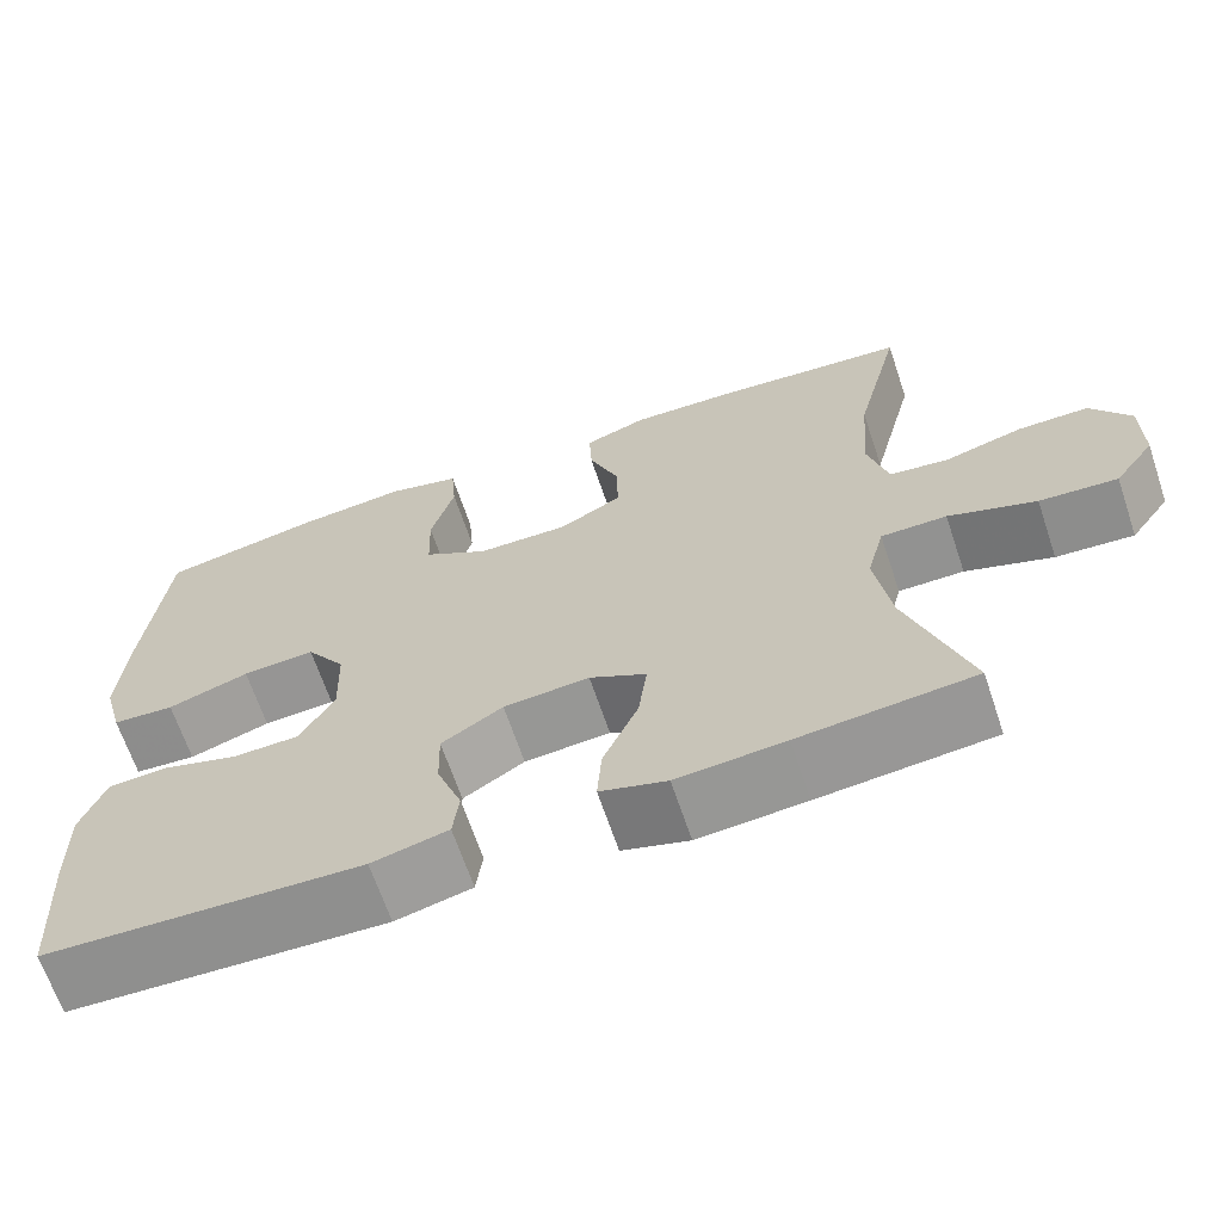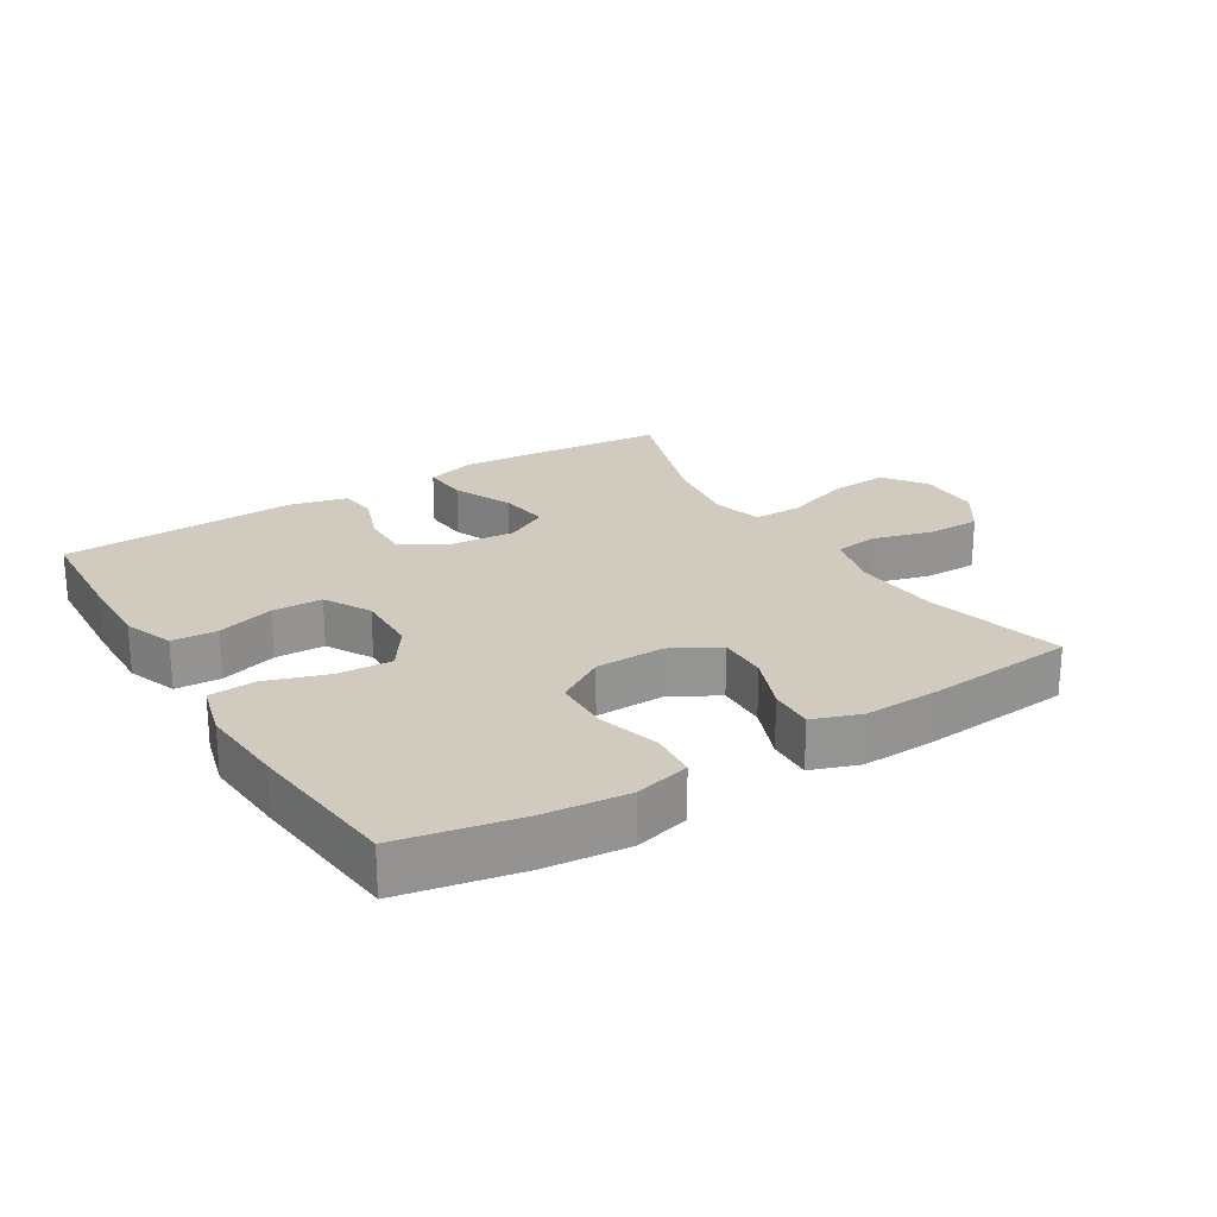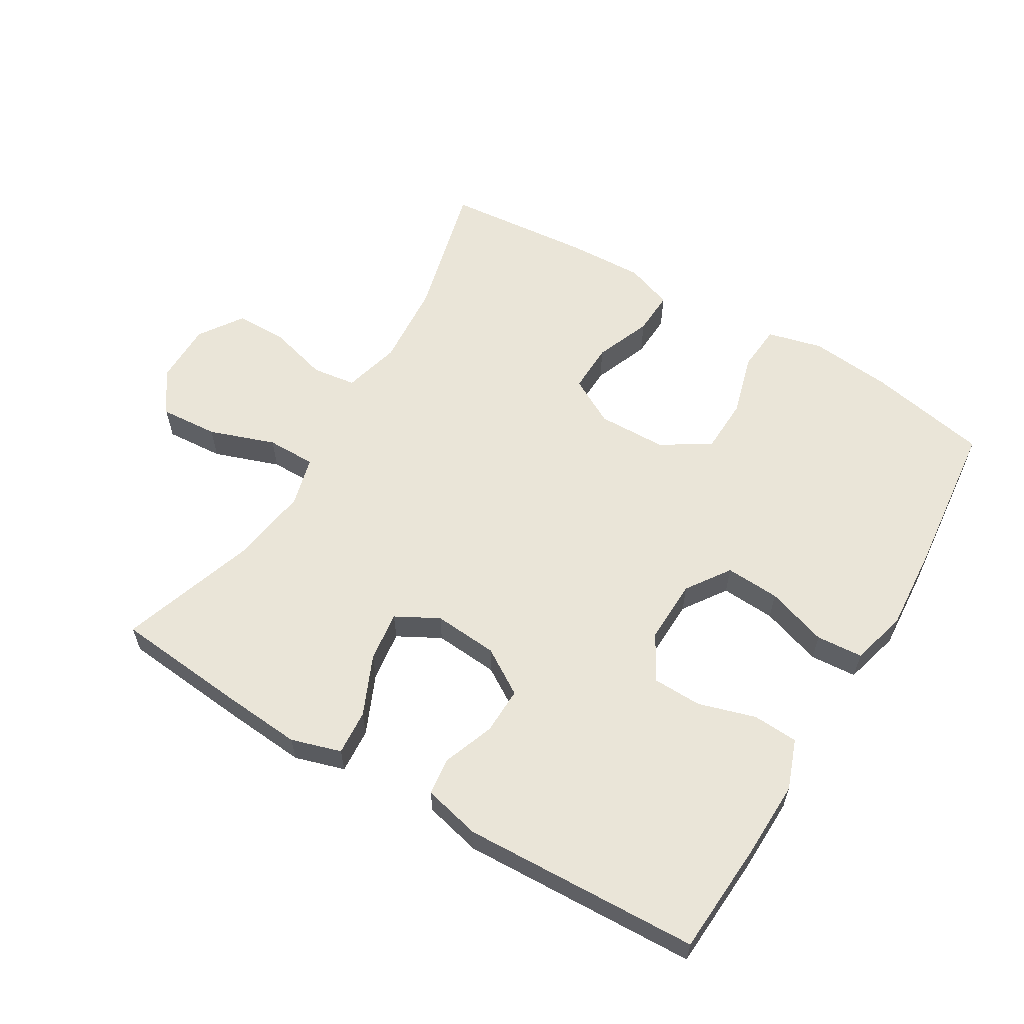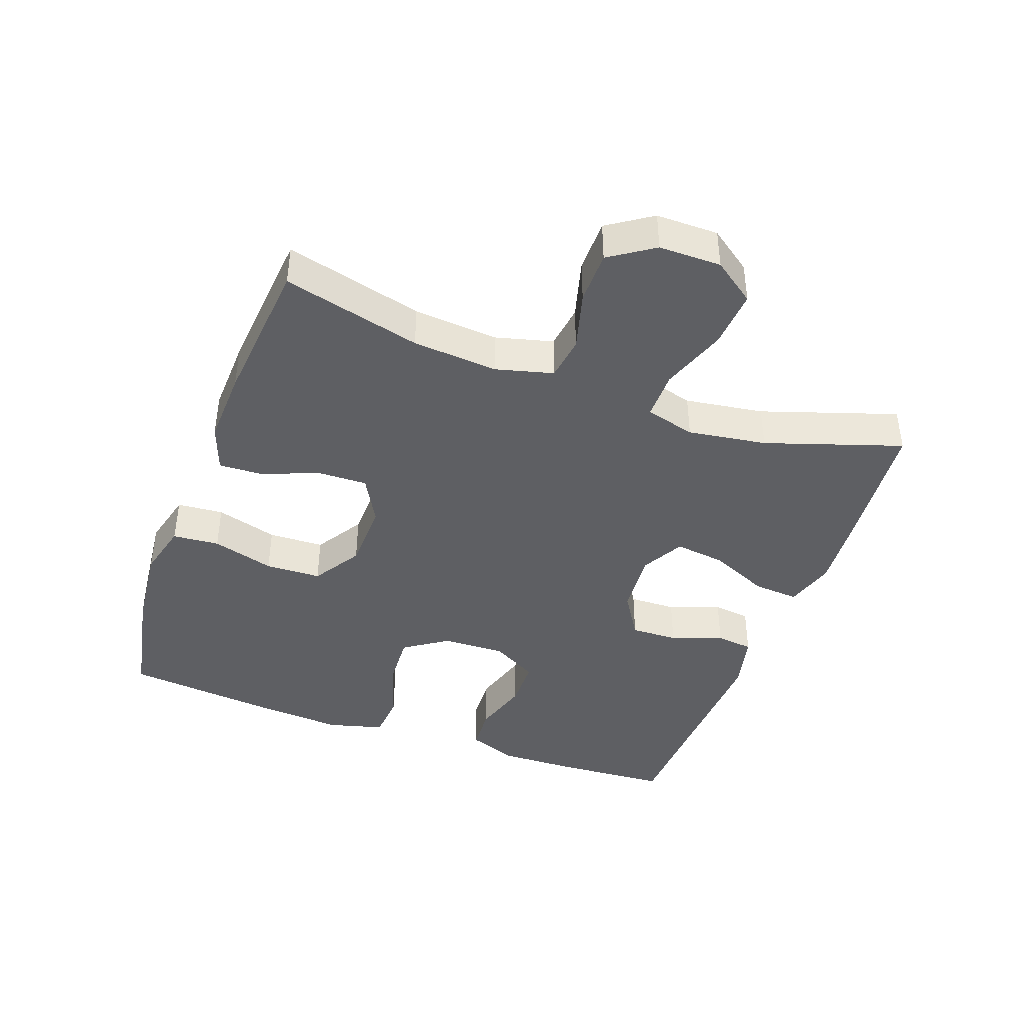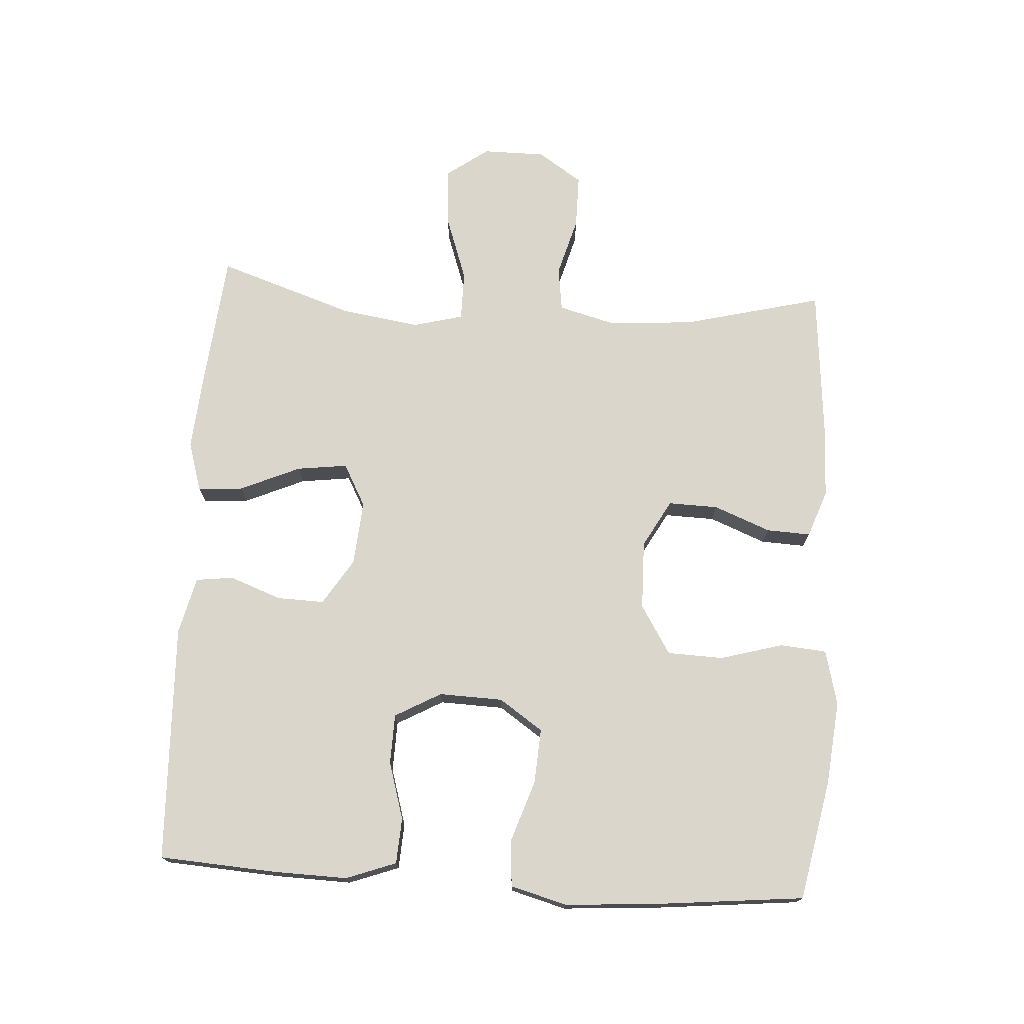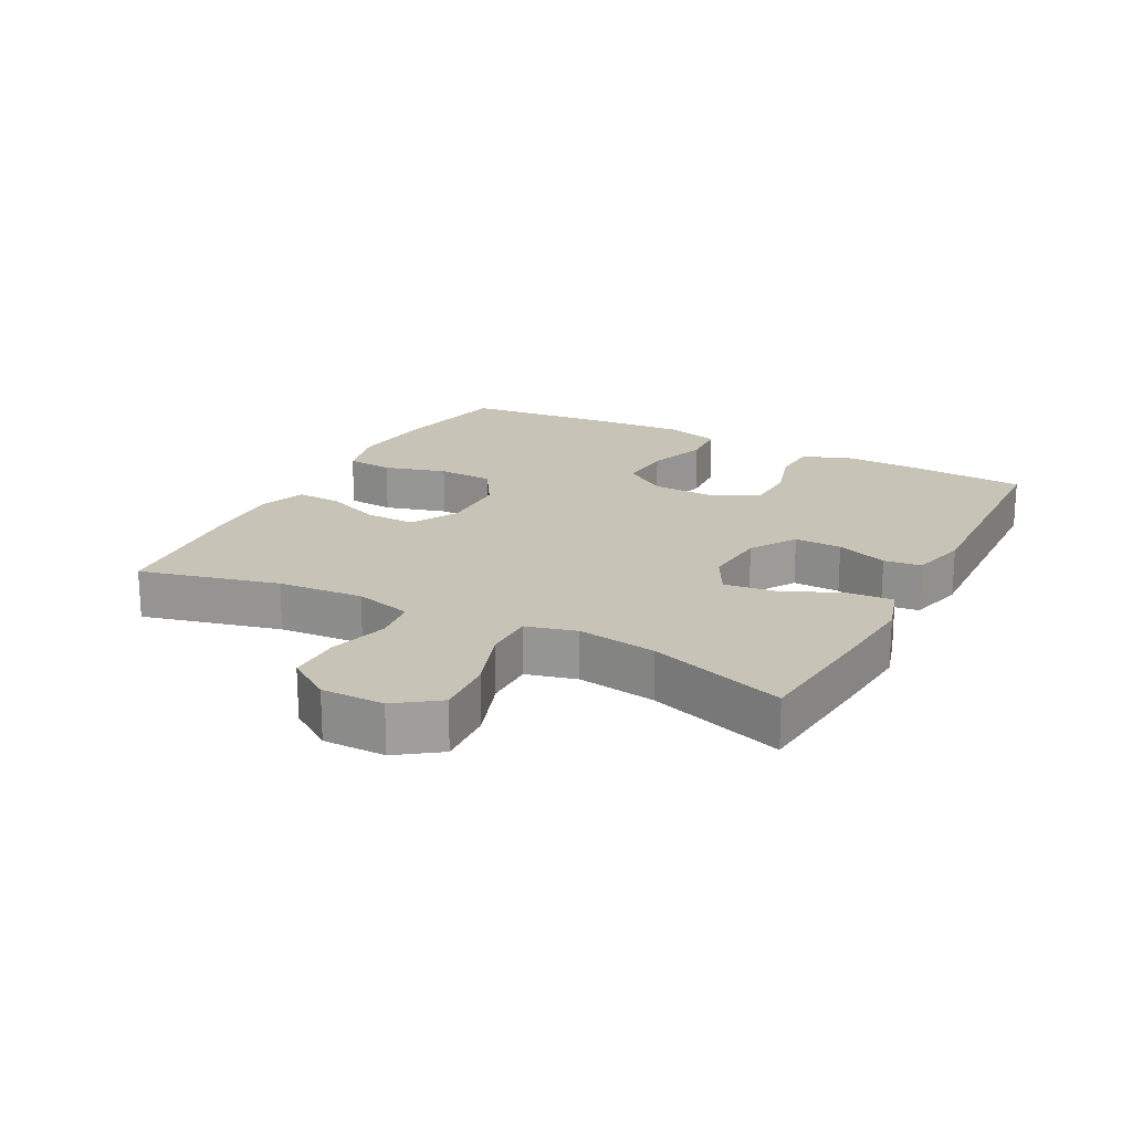
<metadata>
{"format":"obj","ext":"obj","renderer":"f3d","projection":"perspective","resolution":1024,"background":"white","views":[{"elev":-66.2,"azim":18.6,"up":"+Z"},{"elev":23.3,"azim":-31.8,"up":"+Y"},{"elev":59.6,"azim":-149.2,"up":"+Y"},{"elev":-41.7,"azim":69.9,"up":"+Y"},{"elev":73.7,"azim":-86.4,"up":"+Y"},{"elev":19.6,"azim":117.8,"up":"+Y"}]}
</metadata>
<code>
v -0.5 0.07 0.5
v -0.318 0.07 0.536
v -0.191 0.07 0.549
v -0.107 0.07 0.528
v -0.101 0.07 0.457
v -0.128 0.07 0.362
v -0.125 0.07 0.277
v -0.051 0.07 0.231
v 0.054 0.07 0.229
v 0.126 0.07 0.269
v 0.124 0.07 0.345
v 0.09 0.07 0.431
v 0.087 0.07 0.498
v 0.159 0.07 0.524
v 0.274 0.07 0.52
v 0.5 0.07 0.5
v 0.447 0.07 0.289
v 0.437 0.07 0.159
v 0.46 0.07 0.072
v 0.527 0.07 0.063
v 0.617 0.07 0.088
v 0.698 0.07 0.088
v 0.743 0.07 0.021
v 0.743 0.07 -0.074
v 0.697 0.07 -0.138
v 0.608 0.07 -0.132
v 0.508 0.07 -0.097
v 0.433 0.07 -0.097
v 0.413 0.07 -0.173
v 0.431 0.07 -0.293
v 0.5 0.07 -0.5
v 0.301 0.07 -0.519
v 0.178 0.07 -0.529
v 0.102 0.07 -0.506
v 0.107 0.07 -0.437
v 0.147 0.07 -0.346
v 0.157 0.07 -0.269
v 0.092 0.07 -0.234
v -0.006 0.07 -0.242
v -0.076 0.07 -0.286
v -0.074 0.07 -0.358
v -0.045 0.07 -0.436
v -0.052 0.07 -0.493
v -0.139 0.07 -0.514
v -0.5 0.07 -0.5
v -0.511 0.07 -0.325
v -0.514 0.07 -0.21
v -0.486 0.07 -0.134
v -0.417 0.07 -0.13
v -0.33 0.07 -0.156
v -0.254 0.07 -0.154
v -0.215 0.07 -0.084
v -0.218 0.07 0.013
v -0.263 0.07 0.079
v -0.346 0.07 0.074
v -0.439 0.07 0.043
v -0.51 0.07 0.048
v -0.533 0.07 0.133
v -0.524 0.07 0.264
v -0.5 0 0.5
v -0.318 0 0.536
v -0.191 0 0.549
v -0.107 0 0.528
v -0.101 0 0.457
v -0.128 0 0.362
v -0.125 0 0.277
v -0.051 0 0.231
v 0.054 0 0.229
v 0.126 0 0.269
v 0.124 0 0.345
v 0.09 0 0.431
v 0.087 0 0.498
v 0.159 0 0.524
v 0.274 0 0.52
v 0.5 0 0.5
v 0.447 0 0.289
v 0.437 0 0.159
v 0.46 0 0.072
v 0.527 0 0.063
v 0.617 0 0.088
v 0.698 0 0.088
v 0.743 0 0.021
v 0.743 0 -0.074
v 0.697 0 -0.138
v 0.608 0 -0.132
v 0.508 0 -0.097
v 0.433 0 -0.097
v 0.413 0 -0.173
v 0.431 0 -0.293
v 0.5 0 -0.5
v 0.301 0 -0.519
v 0.178 0 -0.529
v 0.102 0 -0.506
v 0.107 0 -0.437
v 0.147 0 -0.346
v 0.157 0 -0.269
v 0.092 0 -0.234
v -0.006 0 -0.242
v -0.076 0 -0.286
v -0.074 0 -0.358
v -0.045 0 -0.436
v -0.052 0 -0.493
v -0.139 0 -0.514
v -0.5 0 -0.5
v -0.511 0 -0.325
v -0.514 0 -0.21
v -0.486 0 -0.134
v -0.417 0 -0.13
v -0.33 0 -0.156
v -0.254 0 -0.154
v -0.215 0 -0.084
v -0.218 0 0.013
v -0.263 0 0.079
v -0.346 0 0.074
v -0.439 0 0.043
v -0.51 0 0.048
v -0.533 0 0.133
v -0.524 0 0.264
f 4 5 6
f 3 4 6
f 2 3 6
f 1 2 6
f 59 1 6
f 58 59 6
f 57 58 6
f 56 57 6
f 55 56 6
f 54 55 6 7
f 53 54 7 8
f 52 53 8 9
f 51 52 9 10
f 48 49 50
f 47 48 50
f 46 47 50
f 45 46 50
f 44 45 50
f 43 44 50
f 42 43 50
f 41 42 50
f 40 41 50 51
f 39 40 51 10
f 34 35 36
f 33 34 36
f 32 33 36
f 31 32 36
f 30 31 36
f 29 30 36 37
f 28 29 37 38
f 25 26 27
f 24 25 27
f 23 24 27
f 22 23 27
f 21 22 27
f 20 21 27
f 19 20 27 28
f 38 39 10
f 28 38 10
f 19 28 10
f 18 19 10
f 15 16 17
f 14 15 17
f 13 14 17
f 12 13 17
f 11 12 17
f 10 11 17 18
f 65 64 63
f 65 63 62
f 65 62 61
f 65 61 60
f 65 60 118
f 65 118 117
f 65 117 116
f 65 116 115
f 65 115 114
f 66 65 114 113
f 67 66 113 112
f 68 67 112 111
f 69 68 111 110
f 109 108 107
f 109 107 106
f 109 106 105
f 109 105 104
f 109 104 103
f 109 103 102
f 109 102 101
f 109 101 100
f 110 109 100 99
f 69 110 99 98
f 95 94 93
f 95 93 92
f 95 92 91
f 95 91 90
f 95 90 89
f 96 95 89 88
f 97 96 88 87
f 86 85 84
f 86 84 83
f 86 83 82
f 86 82 81
f 86 81 80
f 86 80 79
f 87 86 79 78
f 69 98 97
f 69 97 87
f 69 87 78
f 69 78 77
f 76 75 74
f 76 74 73
f 76 73 72
f 76 72 71
f 76 71 70
f 77 76 70 69
f 1 60 61 2
f 2 61 62 3
f 3 62 63 4
f 4 63 64 5
f 5 64 65 6
f 6 65 66 7
f 7 66 67 8
f 8 67 68 9
f 9 68 69 10
f 10 69 70 11
f 11 70 71 12
f 12 71 72 13
f 13 72 73 14
f 14 73 74 15
f 15 74 75 16
f 16 75 76 17
f 17 76 77 18
f 18 77 78 19
f 19 78 79 20
f 20 79 80 21
f 21 80 81 22
f 22 81 82 23
f 23 82 83 24
f 24 83 84 25
f 25 84 85 26
f 26 85 86 27
f 27 86 87 28
f 28 87 88 29
f 29 88 89 30
f 30 89 90 31
f 31 90 91 32
f 32 91 92 33
f 33 92 93 34
f 34 93 94 35
f 35 94 95 36
f 36 95 96 37
f 37 96 97 38
f 38 97 98 39
f 39 98 99 40
f 40 99 100 41
f 41 100 101 42
f 42 101 102 43
f 43 102 103 44
f 44 103 104 45
f 45 104 105 46
f 46 105 106 47
f 47 106 107 48
f 48 107 108 49
f 49 108 109 50
f 50 109 110 51
f 51 110 111 52
f 52 111 112 53
f 53 112 113 54
f 54 113 114 55
f 55 114 115 56
f 56 115 116 57
f 57 116 117 58
f 58 117 118 59
f 59 118 60 1

</code>
